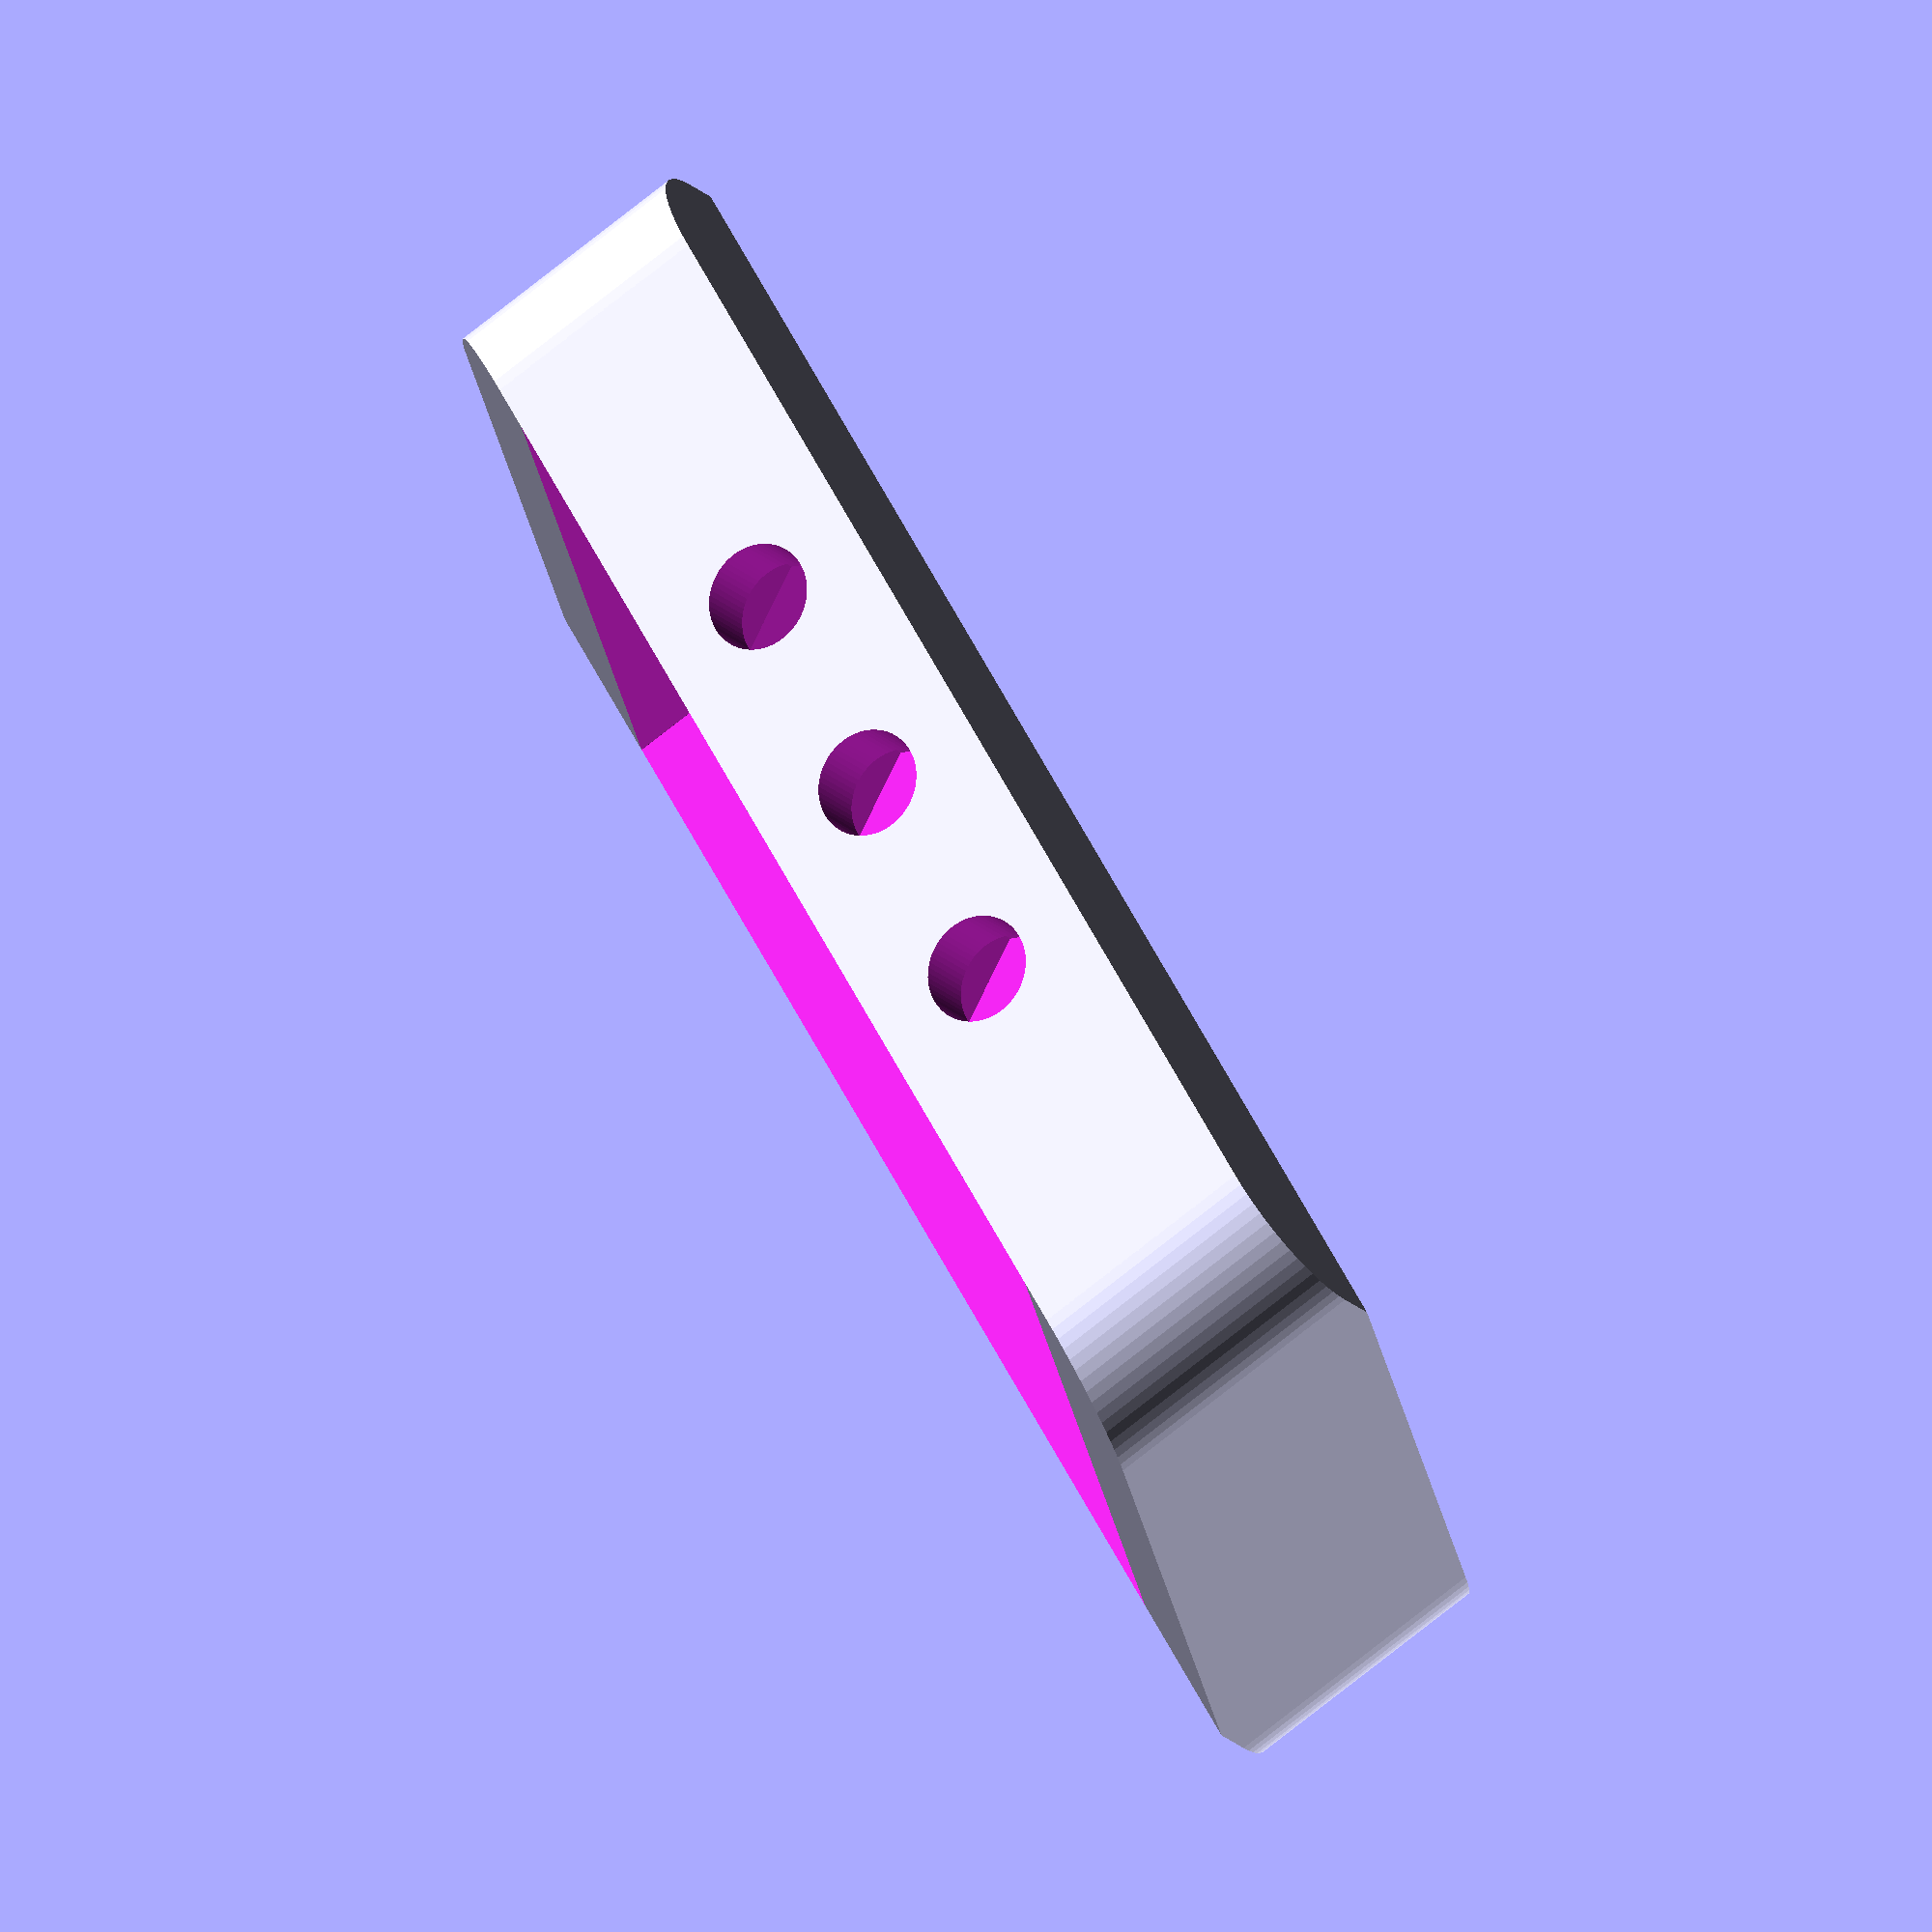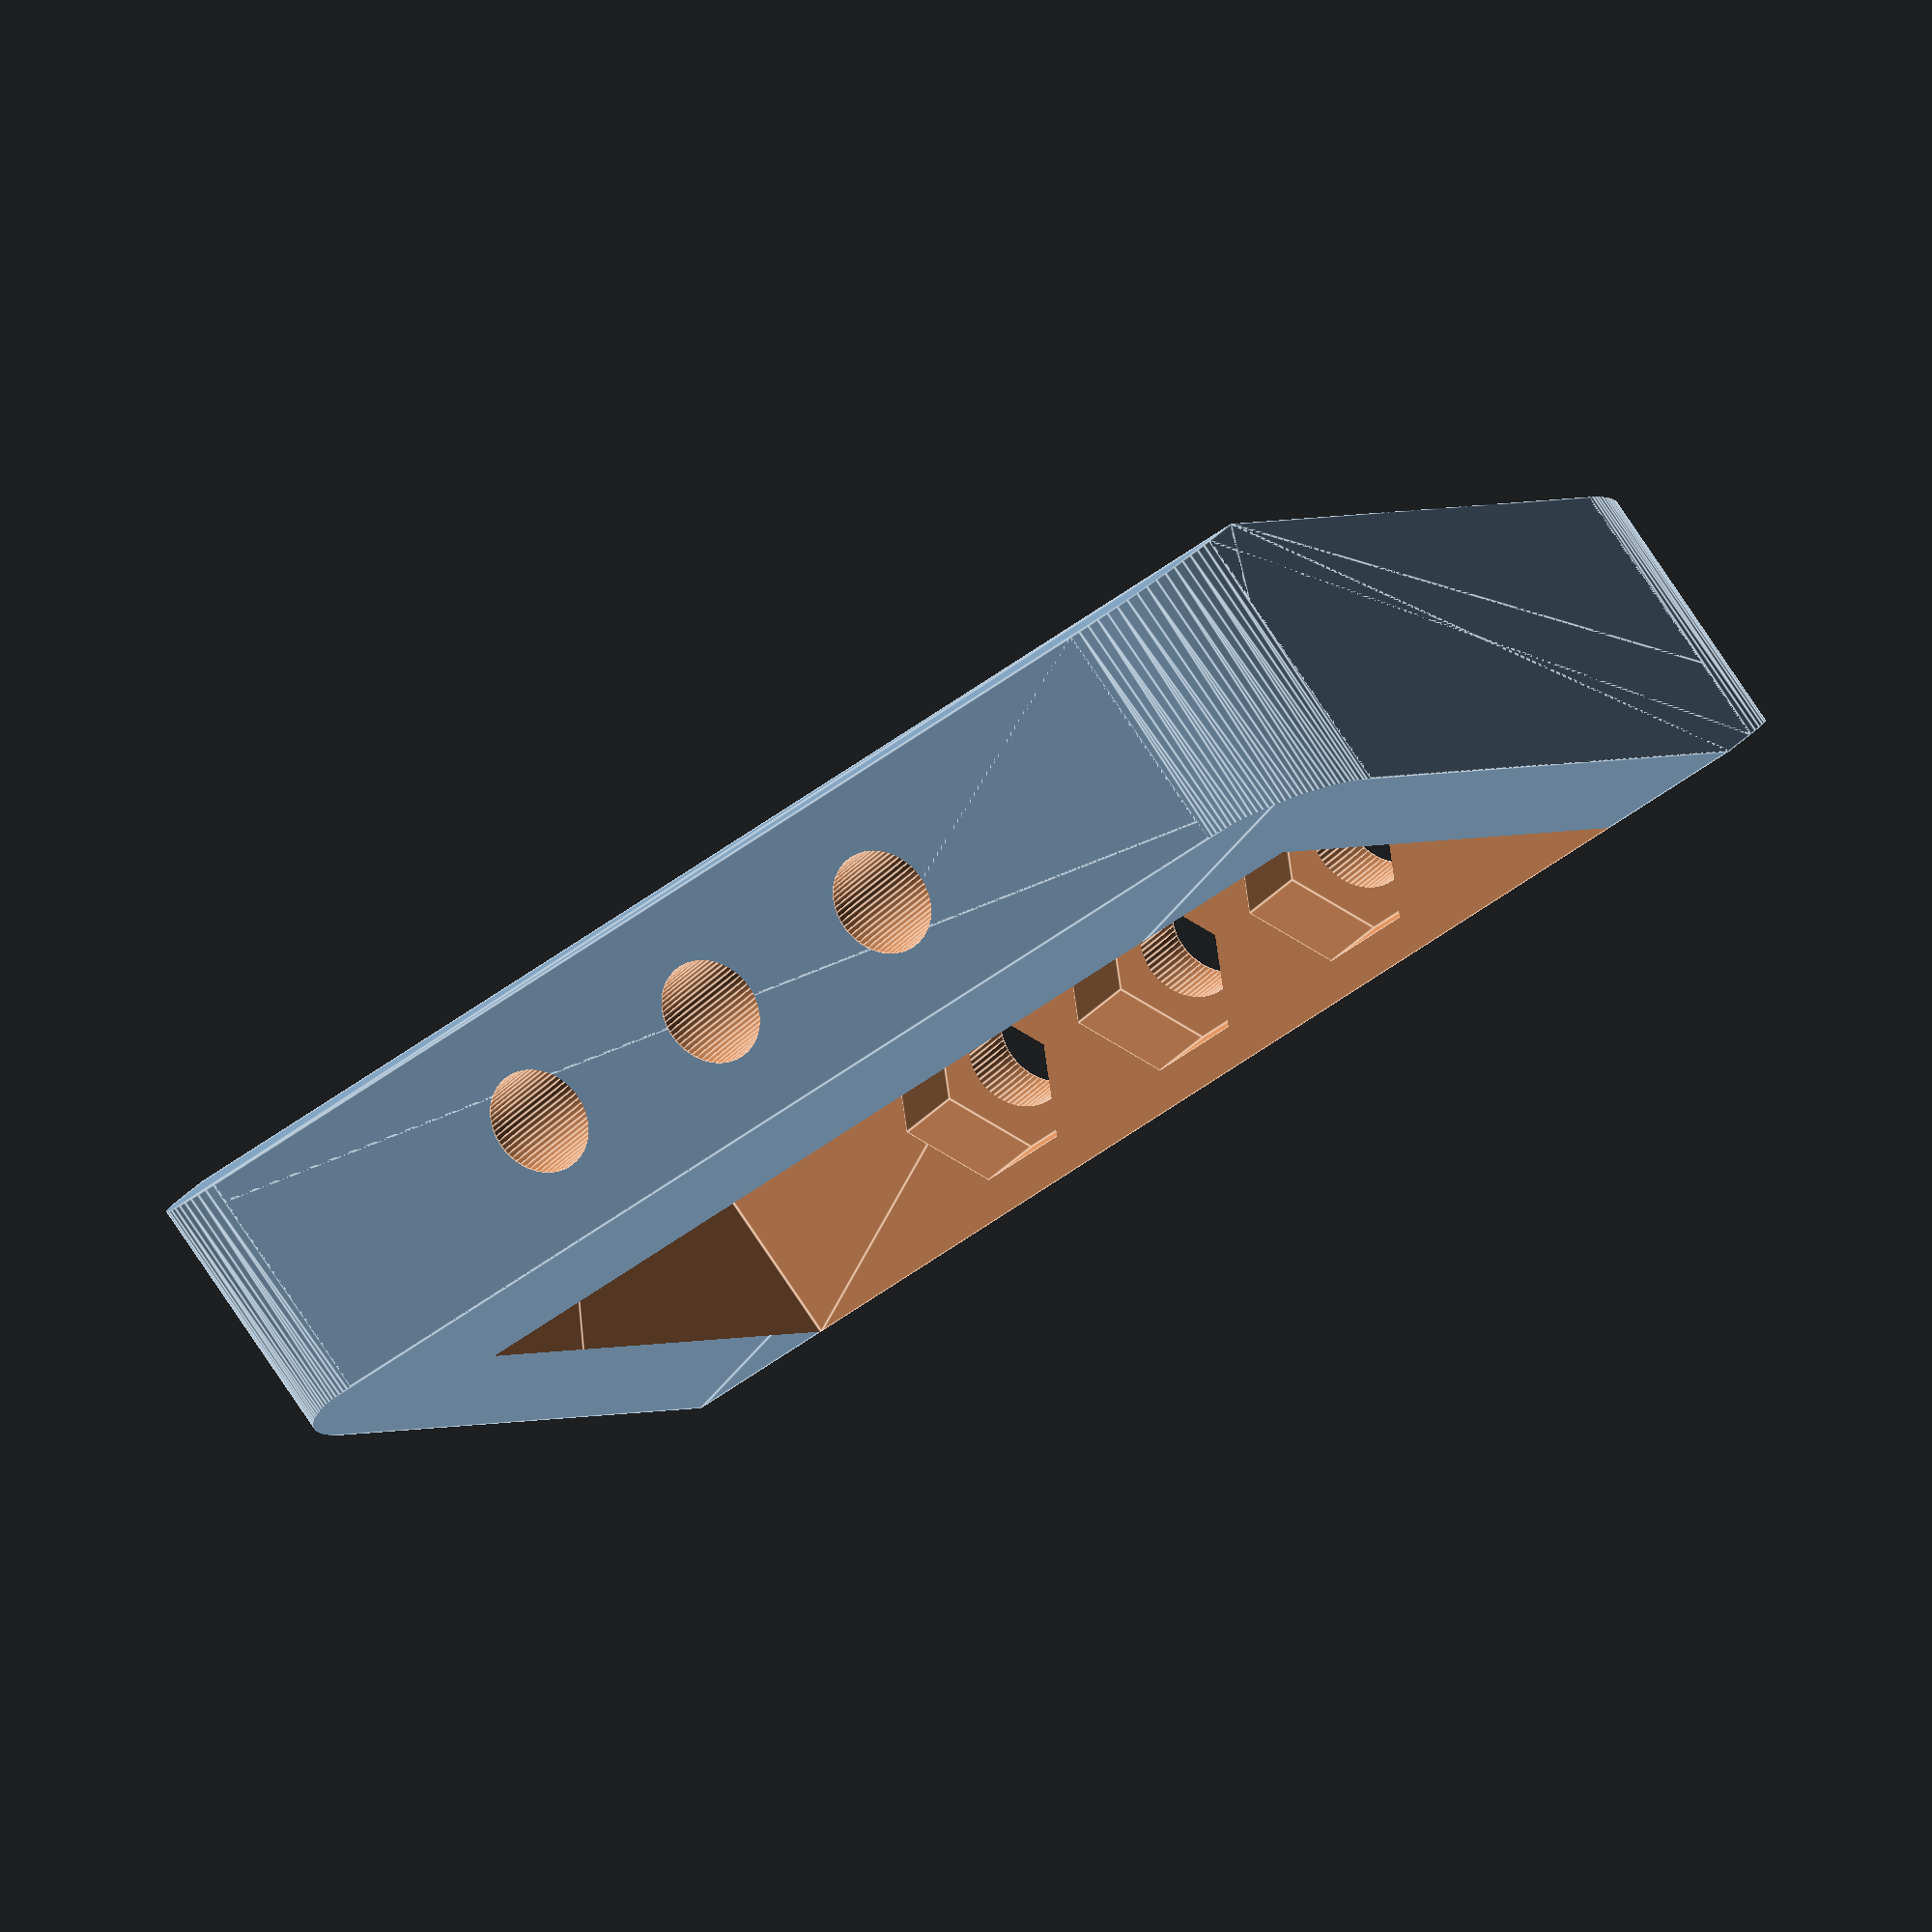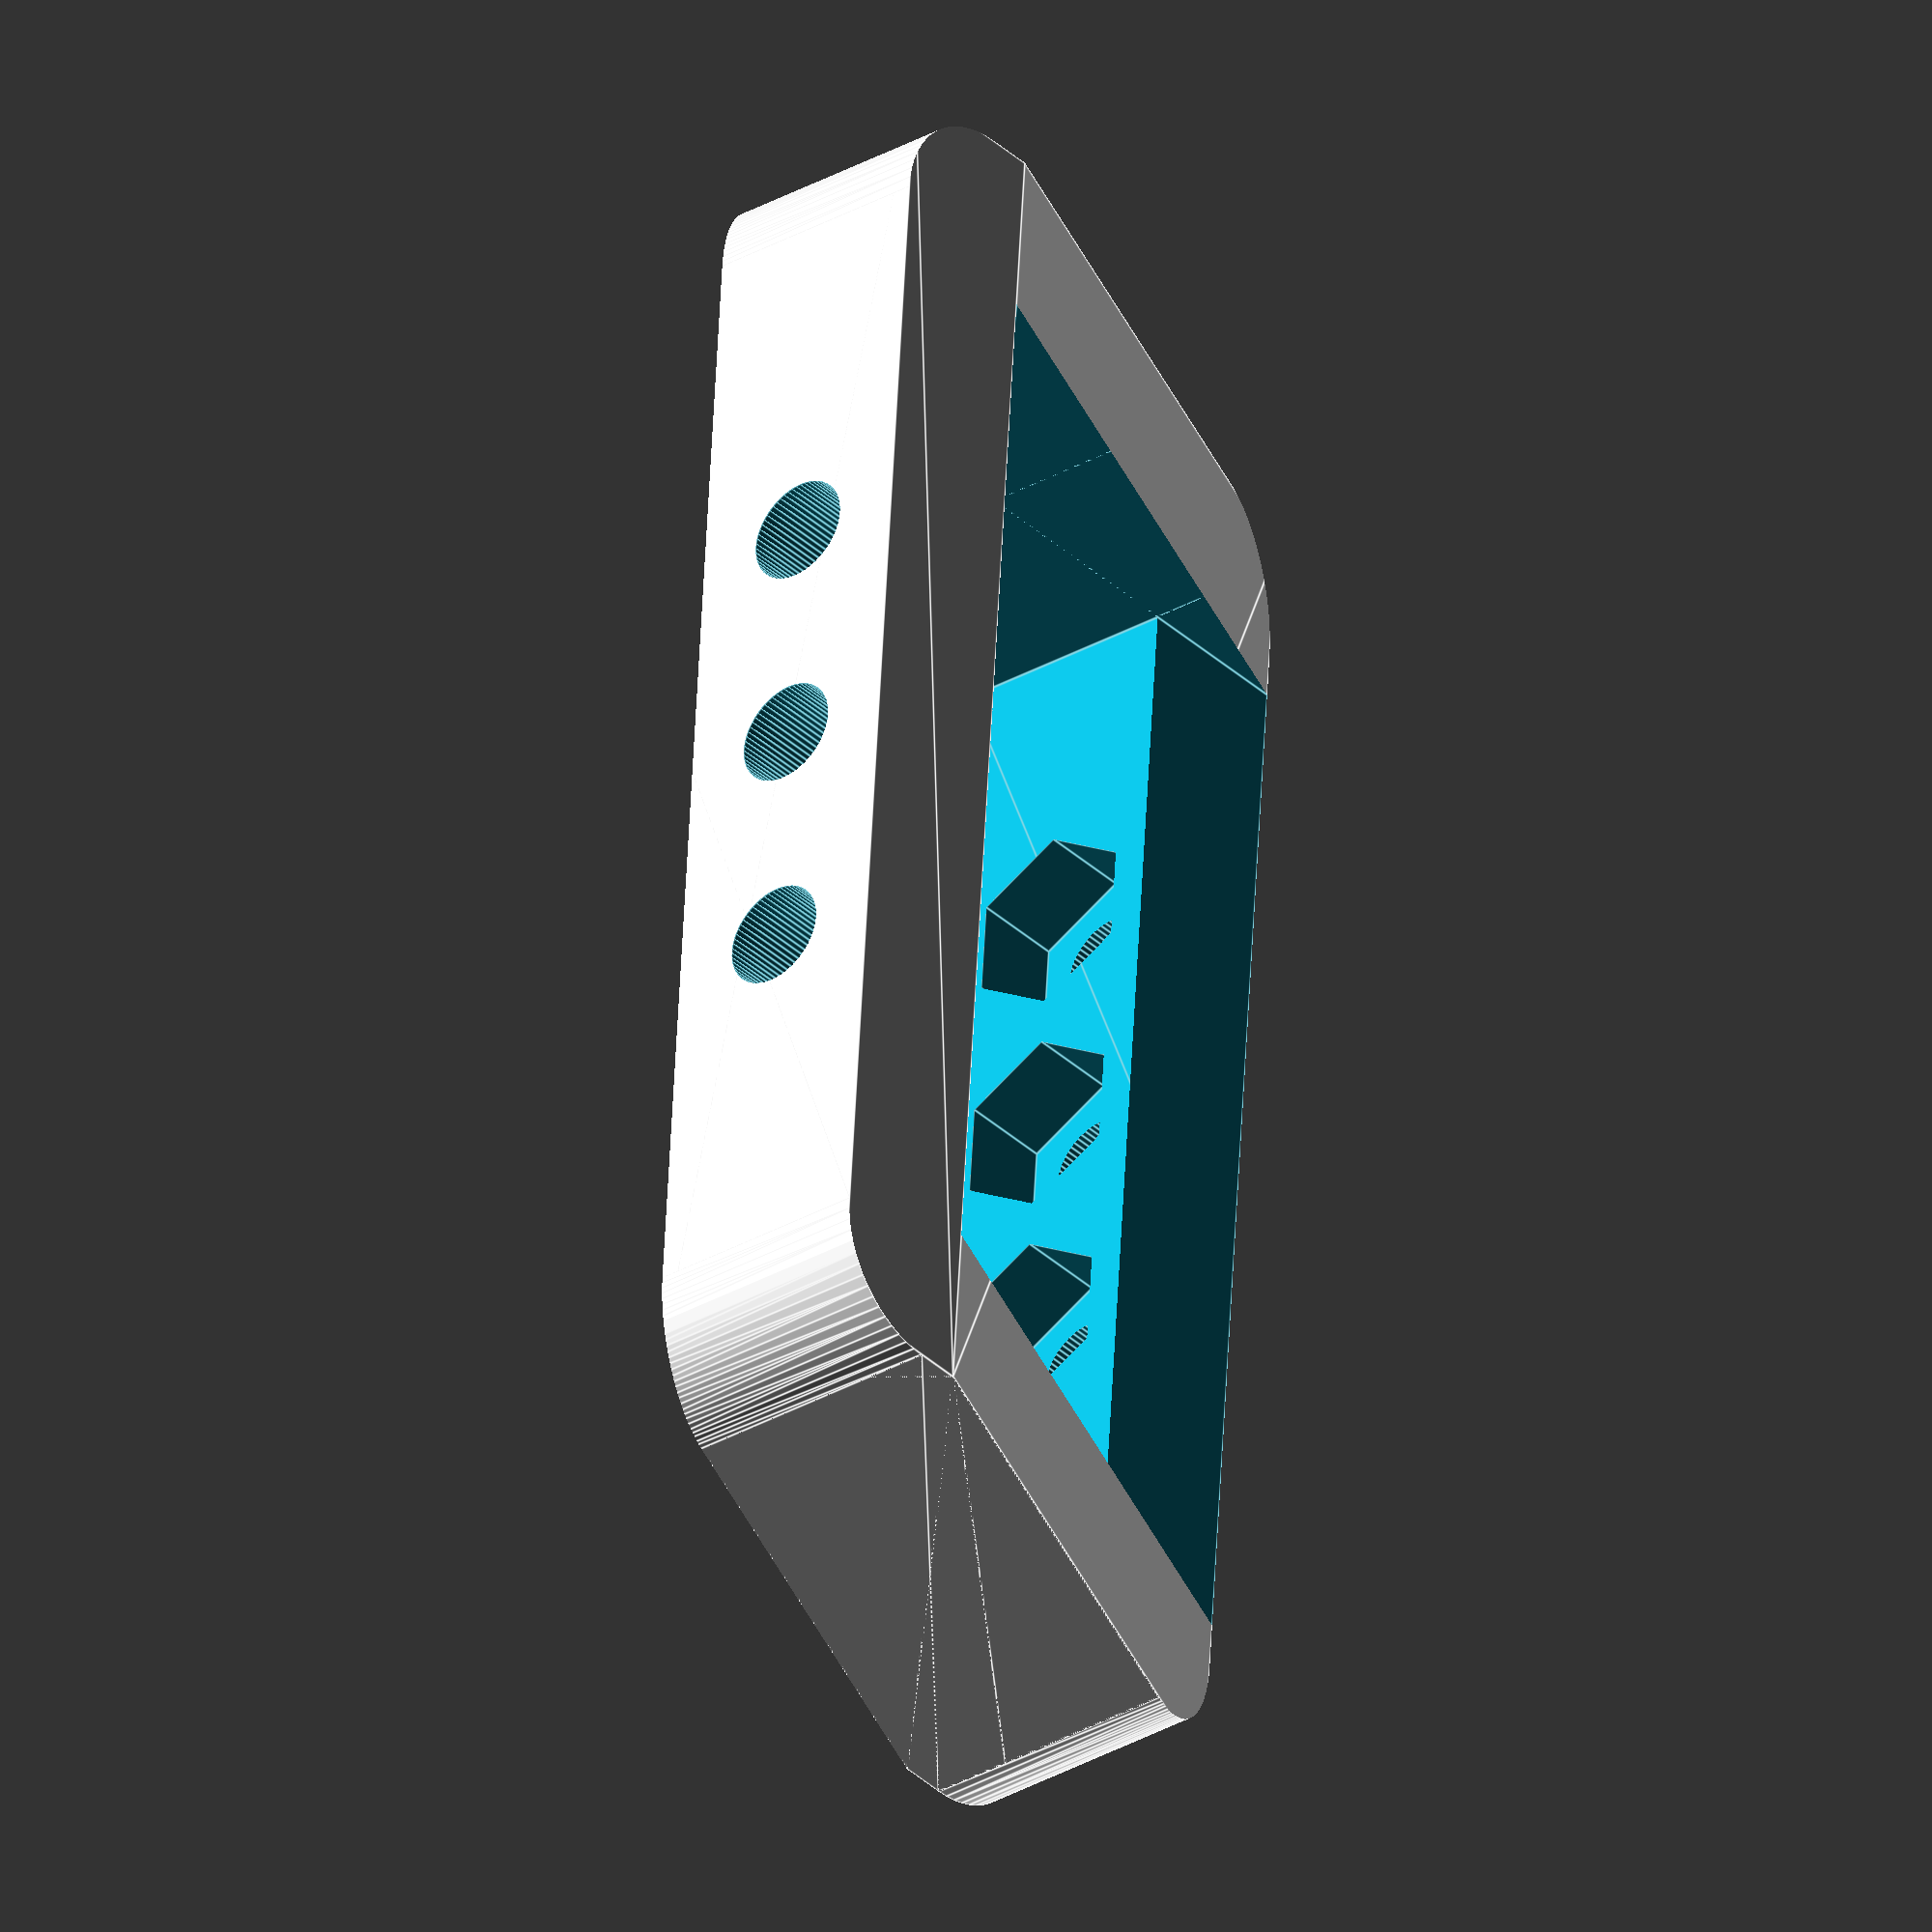
<openscad>
$fn = 64;
bissl = 1 / 100;
alot = 200 / 1;
part = "spacer_skew"; //[spacer_skew,spacer_straight,double_clamp_skew,double_clamp_straight,single_clamp]

/* [global part parameters] */
part_depth = 10;
offset = 10;
wall = 3;

/* [holes parameters] :*/
nut_h = 4;
nut_d = 8;
hole_d = 4.5;
raster = 10;

/* [rails parameters] */
rods_distance = 60;
rod_d = 15;

/* [spacer parameters:] */
spacer_height = 35;
spacer_width = 60;
rounding_radius = 5;

module spacer(height = 35, width = 60, depth = 10, radius = 5, wall = 2,
              nut_h = 4, nut_d = 8, hole_d = 4.5, offset = 10, raster = 10) {
  thickness = wall + nut_h;
  r = max(bissl, radius - thickness);
  difference() {
    intersection() {
      hull() for (tr = [
                        [ 0, -offset / 2, height / 2 - thickness / 2 ],
                        [ 0, offset / 2, -height / 2 + thickness / 2 ],
                      ]) translate(tr)
          cube([ width, depth, thickness ], center = true);
      hull() for (tr = [
                        [ -width / 2 + radius, 0, -height / 2 + radius ],
                        [ width / 2 - radius, 0, -height / 2 + radius ],
                        [ -width / 2 + radius, 0, height / 2 - radius ],
                        [ width / 2 - radius, 0, height / 2 - radius ]
                      ]) translate(tr) rotate([ 90, 0, 0 ])
          cylinder(r = radius, h = offset + depth + bissl, center = true);
    }
    hull() for (tr = [
              [ -width / 2 + thickness + r, 0, -height / 2 + thickness + r ],
              [ width / 2 - thickness - r, 0, -height / 2 + thickness + r ],
              [ -width / 2 + thickness + r, 0, height / 2 - thickness - r ],
              [ width / 2 - thickness - r, 0, height / 2 - thickness - r ]
            ]) translate(tr) rotate([ 90, 0, 0 ])
        cylinder(r = r, h = offset + depth + bissl, center = true);

    // upper_holes
    startx = (width / 2 - thickness - r - nut_d / 2) % raster -
             (width / 2 - thickness - r - nut_d / 2);
    for (x = [startx:raster:width / 2 - thickness - r - nut_d / 2])
      translate([ x, -offset / 2, height / 2 - thickness - 2 * bissl ]) {
        cylinder(d = hole_d, h = thickness + 3 * bissl);
      }

    // lower holes
    for (x = [startx:raster:width / 2 - thickness - r - nut_d / 2])
      translate([ x, offset / 2, -height / 2 - bissl ]) {
        cylinder(d = hole_d, h = thickness + 3 * bissl);
        translate([ 0, 0, wall + bissl ])
            cylinder(d = nut_d, h = nut_h + 2 * bissl, $fn = 6);
      }

    // remove screwdriver collision
    translate(
        [ -(width - 2 * thickness) / 2, -depth / 2 - offset / 2, -height / 2 ])
        cube([ width - 2 * thickness, offset, height / 2 ]);
  }
}

module double_clamp(rod_d = 15, rods_distance = 60, depth = 10, wall = 3,
                    nut_h = 4, nut_d = 8, hole_d = 4.5, offset = 10,
                    raster = 10, extraflat = true, short = false) {
  thickness = wall + nut_h;
  height = rod_d + 2 * wall;
  mirror([ 0, 0, 0 ]) translate([ rods_distance / 2, 0, 0 ])
      clamp(rod_d = rod_d, depth = depth, wall = wall, nut_h = nut_h,
            nut_d = nut_d, hole_d = hole_d, offset = offset, short = short);
  mirror([ 1, 0, 0 ]) translate([ rods_distance / 2, 0, 0 ])
      clamp(rod_d = rod_d, depth = depth, wall = wall, nut_h = nut_h,
            nut_d = nut_d, hole_d = hole_d, offset = offset, short = short);
  difference() {
    union() {
      hull() for (tr = [
                        [ 0, -offset / 2, height / 2 - thickness / 2 ],
                        [ 0, offset / 2, -height / 2 + thickness / 2 ],
                      ]) translate(tr)
          cube([ rods_distance, depth, thickness ], center = true);
    }
    flat = extraflat ? (part_depth - nut_d) / 2
                     : 0; // extra flat space for ease of printing.
    translate([
      -(rods_distance + bissl) / 2, -(depth + offset + bissl) / 2 - flat,
      -(height - 2 * thickness) / 2
    ])
        cube([rods_distance + bissl, depth + offset + bissl, height - 2 * thickness]);
    // upper_holes
    startx = (rods_distance / 2 - rod_d / 2 - wall - nut_d / 2) % raster -
             (rods_distance / 2 - rod_d / 2 - wall - nut_d / 2);
    for (x = [startx:raster:rods_distance / 2 - rod_d / 2 - wall - nut_d / 2])
      translate([ x, -offset / 2, height / 2 - thickness - 2 * bissl ]) {
        cylinder(d = hole_d, h = thickness + 3 * bissl);
      }

    // lower holes
    for (x = [startx:raster:rods_distance / 2 - thickness - nut_d / 2])
      translate([ x, offset / 2, -height / 2 - bissl ]) {
        cylinder(d = hole_d, h = thickness + 3 * bissl);
        translate([ 0, 0, wall + bissl ])
            cylinder(d = nut_d, h = nut_h + 2 * bissl, $fn = 6);
      }

    // remove screwdriver collision
    translate([ -rods_distance / 2, -depth / 2 - offset / 2, -height / 2 ])
        cube([ rods_distance, offset, height / 2 ]);
    translate([ rods_distance / 2, 0, 0 ])
        clamp(rod_d = rod_d, depth = depth, wall = wall, nut_h = nut_h,
              nut_d = nut_d, hole_d = hole_d, offset = offset, negative = true);
    mirror([ 1, 0, 0 ]) translate([ rods_distance / 2, 0, 0 ])
        clamp(rod_d = rod_d, depth = depth, wall = wall, nut_h = nut_h,
              nut_d = nut_d, hole_d = hole_d, offset = offset, negative = true);
  }
}

module clamp(rod_d = 15, depth = 10, wall = 3, nut_h = 4, nut_d = 8,
             hole_d = 4.5, offset = 10, negative = false, short = false) {
  thickness = wall + nut_h;
  height = rod_d + 2 * wall;
  angle = atan(offset / (height - thickness));
  d = thickness * sin(angle) + depth * cos(angle);
  h = (rod_d + 2 * wall) / cos(angle) - d * tan(angle);
  length = short ? height / 2 : height / 2 + d / 2;
  difference() {
    if (!negative)
      intersection() {
        hull() for (tr = [ // skewed shape
                          [ 0, -offset / 2, height / 2 - thickness / 2 ],
                          [ 0, offset / 2, -height / 2 + thickness / 2 ],
                        ]) translate(tr)
            cube([ rods_distance, depth, thickness ], center = true);
        union() {
          rotate([ 90, 0, 0 ])
              cylinder(d = rod_d + 2 * wall, h = depth + offset, center = true); // outer cylinder shape
          rotate([ angle, 0, 0 ]) {    // tightening protrusion
            translate([ length, 0, 0 ]) cylinder(d = d, h = h, center = true);
            translate([ 0, -d / 2, -h / 2 ]) cube([ length, d, h ]);
          }
        }
      }
    union() {
      rotate([ 90, 0, 0 ]) cylinder(d = rod_d, h = depth + offset + bissl,
                                    center = true); // place for rod
      rotate([ angle, 0, 0 ])
          translate([ 0, -d / 2 - bissl, -(h - 2 * thickness) / 2 ]) cube([
            d + height / 2, d + 2 * bissl, h - 2 * thickness
          ]); // tightening gap
      rotate([ angle, 0, 0 ]) translate([ length, 0, 0 ])
          cylinder(d = hole_d, h = h + bissl, center = true); // tightening hole
      rotate([ angle, 0, 0 ])
          translate([ length, 0, (h - 2 * thickness) / 2 + wall ])
              cylinder(d = nut_d, h = h + bissl, $fn = 6); // nut insert
    }
  }
}

if (part == "spacer_skew")
  rotate([ -90 - atan(offset / (spacer_height - wall)), 0, 0 ])
      spacer(height = spacer_height, width = spacer_width, depth = part_depth,
             radius = rounding_radius, wall = wall, nut_h = nut_h,
             nut_d = nut_d, hole_d = hole_d, offset = offset, raster = raster);
if (part == "spacer_straight")
  rotate([ 90, 0, 0 ])
      spacer(height = spacer_height, width = spacer_width, depth = part_depth,
             radius = rounding_radius, wall = wall, nut_h = nut_h,
             nut_d = nut_d, hole_d = hole_d, offset = 0, raster = raster);
if (part == "double_clamp_skew")
  rotate([ -90 - atan(offset / (rod_d + 2 * wall - wall - nut_h)), 0, 0 ])
      double_clamp(rod_d = rod_d, rods_distance = rods_distance,
                   depth = part_depth, wall = wall, nut_h = nut_h,
                   nut_d = nut_d, hole_d = hole_d, offset = offset,
                   raster = raster);
if (part == "double_clamp_straight")
  rotate([ 90, 0, 0 ])
      double_clamp(rod_d = rod_d, rods_distance = rods_distance,
                   depth = part_depth, wall = wall, nut_h = nut_h,
                   nut_d = nut_d, hole_d = hole_d, offset = 0, raster = raster,
                   extraflat = false, short = true);
if (part == "single_clamp")
  rotate([ 90, 0, 0 ])
      clamp(rod_d = rod_d, depth = part_depth, wall = wall, nut_h = nut_h,
            nut_d = nut_d, hole_d = hole_d, offset = 0, short = true);
</openscad>
<views>
elev=274.4 azim=155.9 roll=60.6 proj=o view=solid
elev=103.0 azim=219.8 roll=24.0 proj=o view=edges
elev=207.2 azim=97.3 roll=247.3 proj=o view=edges
</views>
